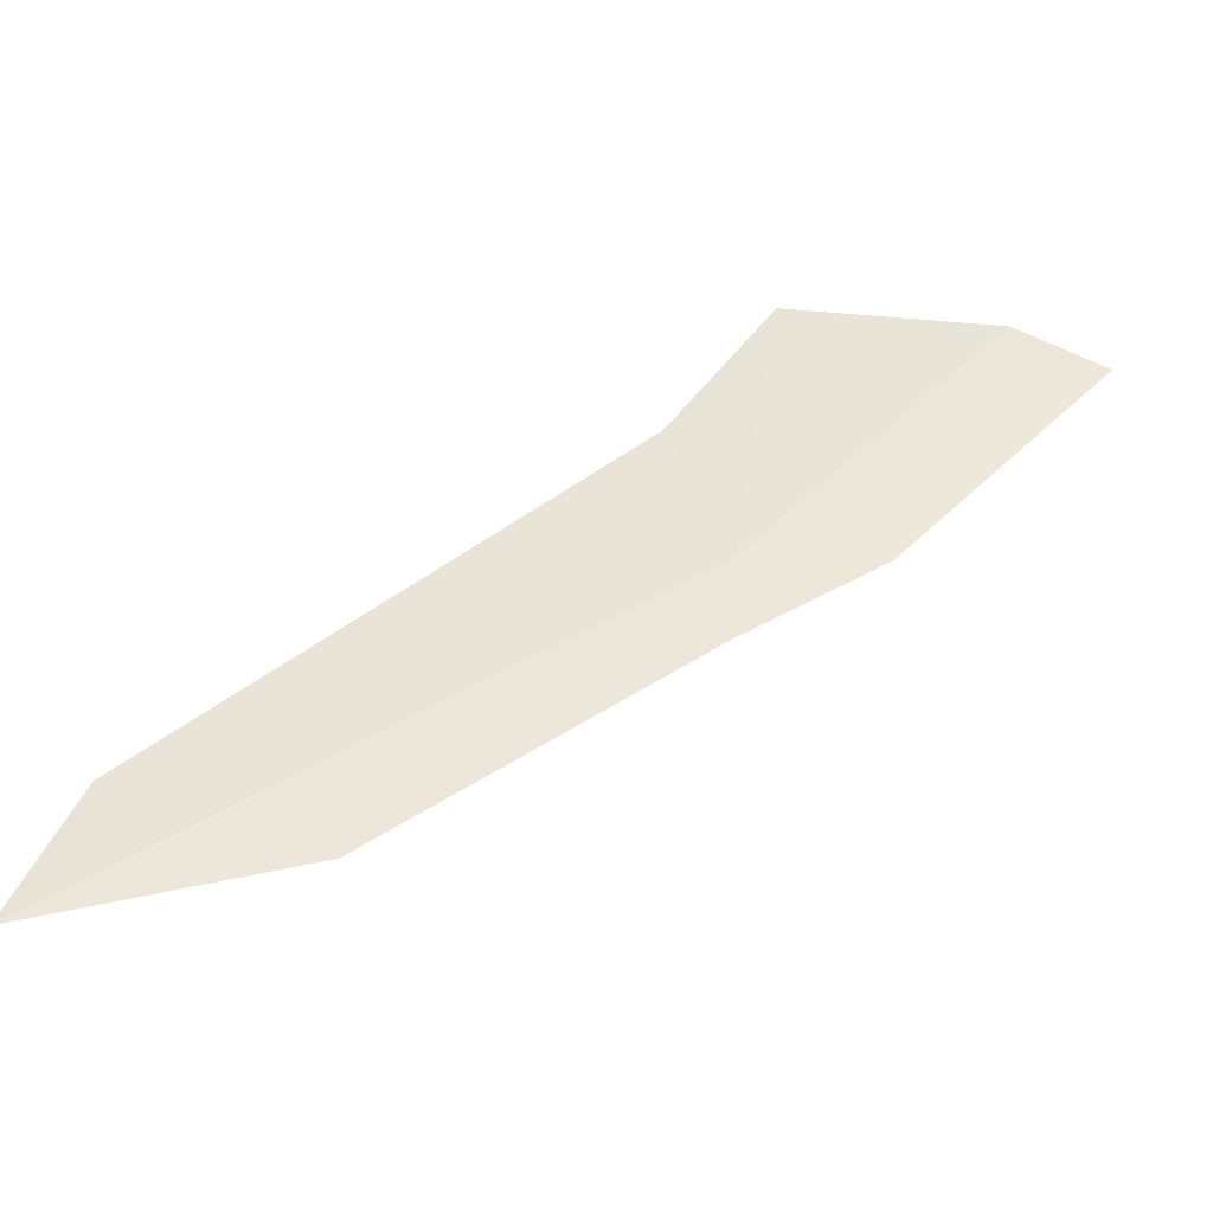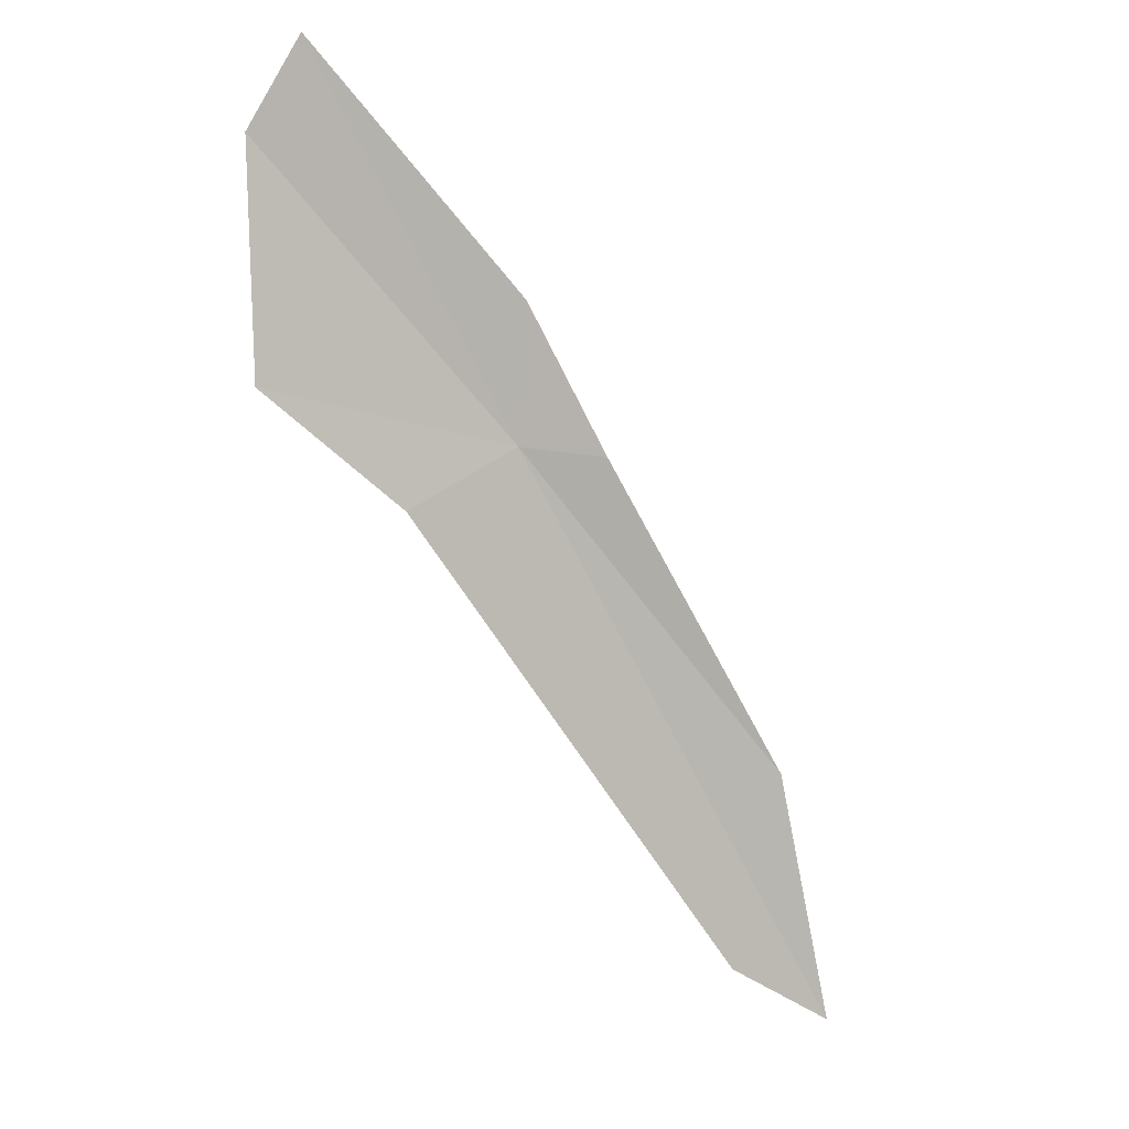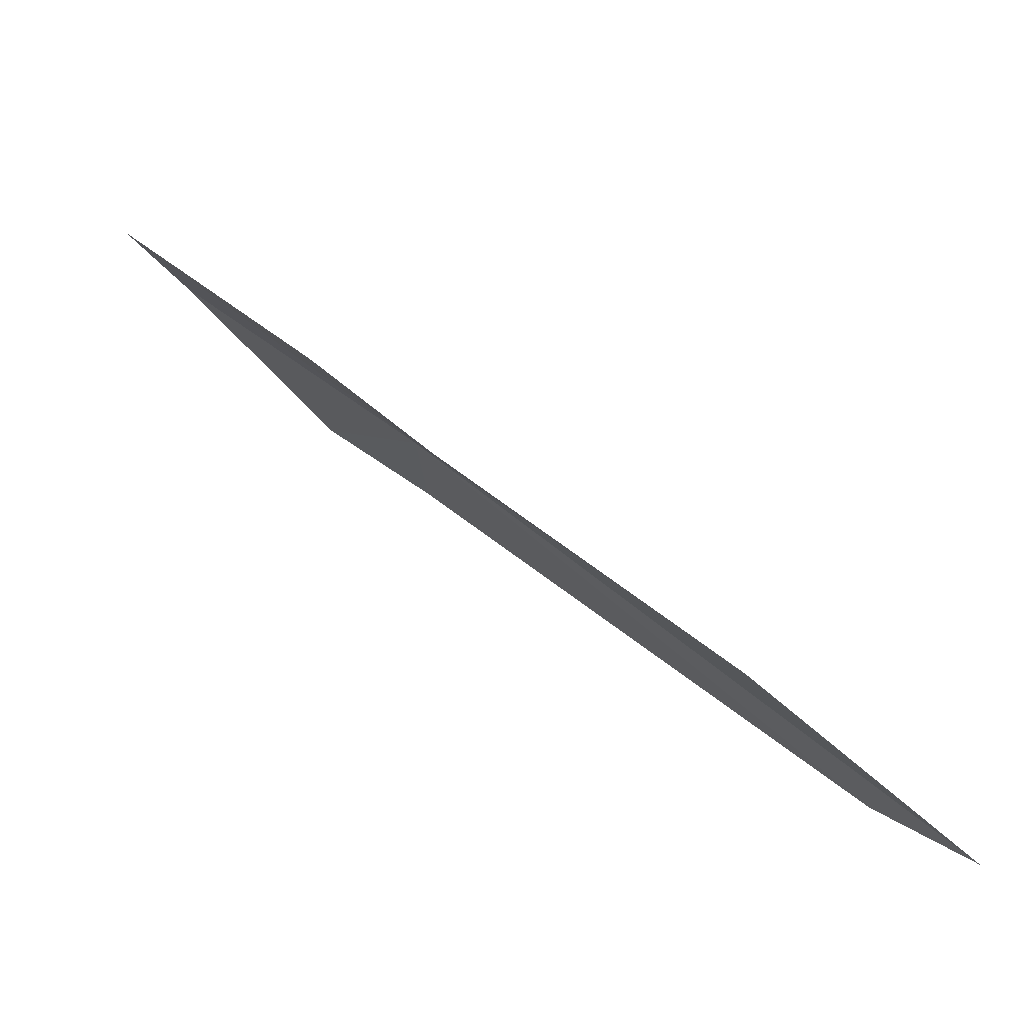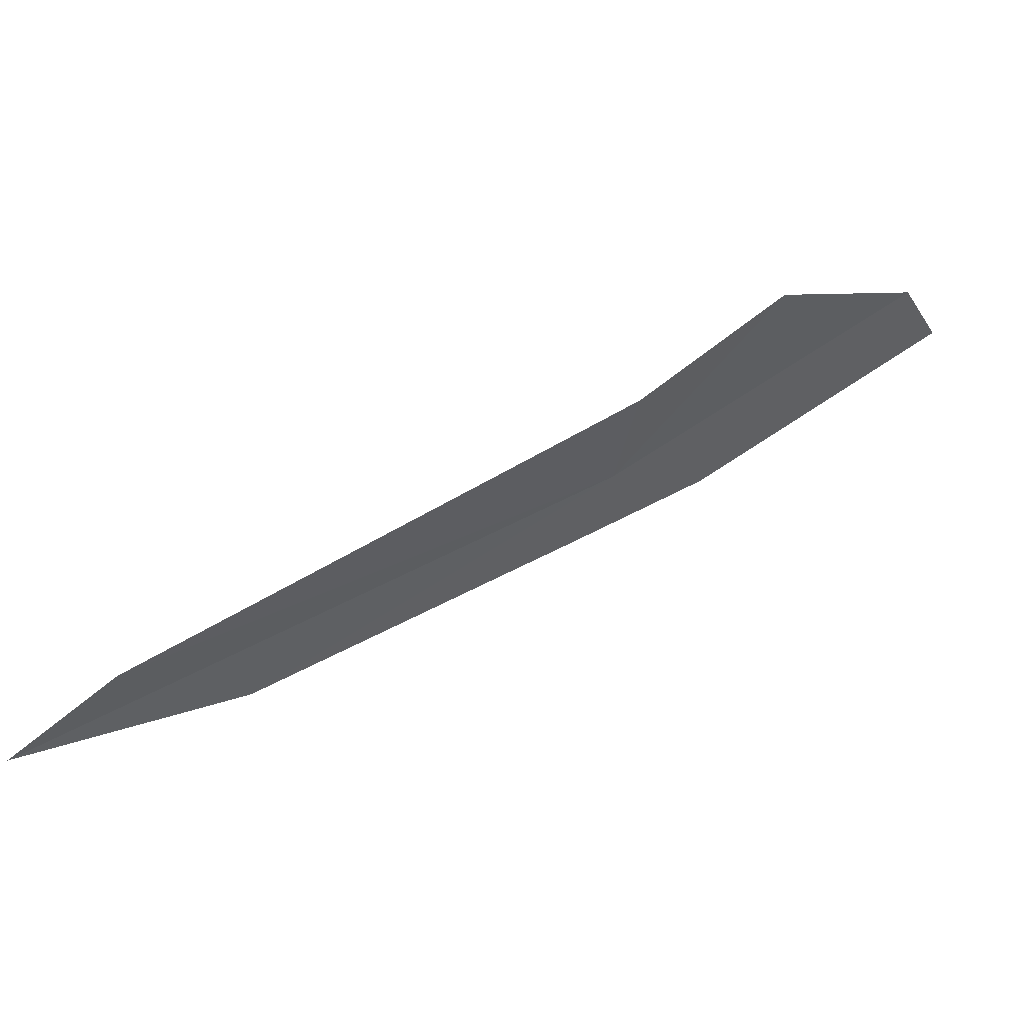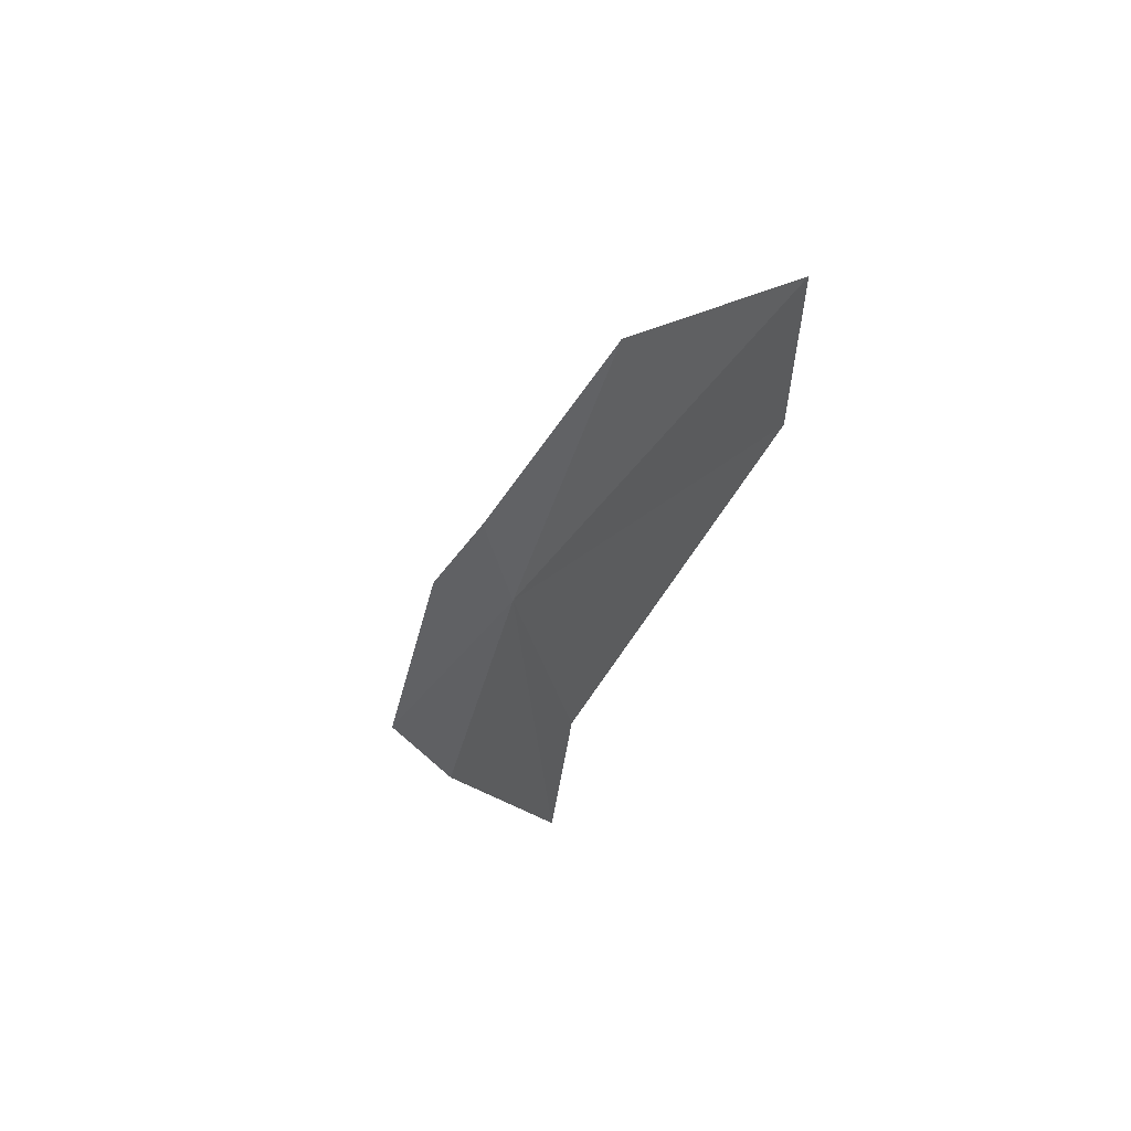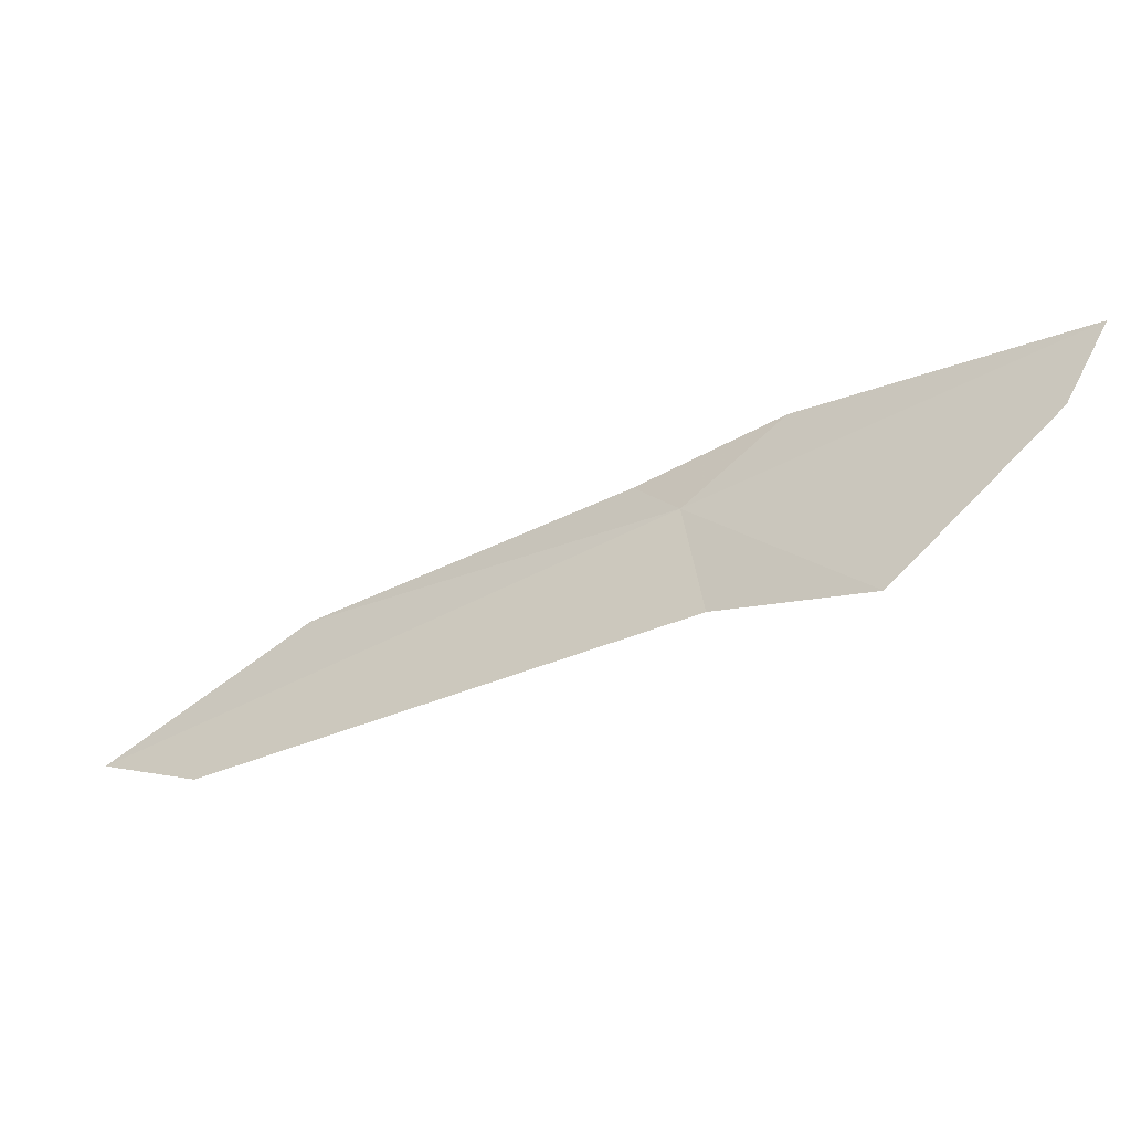
<metadata>
{"format":"obj","ext":"obj","renderer":"f3d","projection":"perspective","resolution":1024,"background":"white","views":[{"elev":-57.7,"azim":37.4,"up":"+Z"},{"elev":-42.8,"azim":82.6,"up":"+Y"},{"elev":-69.6,"azim":-179.2,"up":"+Z"},{"elev":-77.2,"azim":-16.3,"up":"+Y"},{"elev":-47.0,"azim":-148.1,"up":"+Y"},{"elev":2.5,"azim":-14.2,"up":"+Y"}]}
</metadata>
<code>
v -21.09 -13.67 95.51
v -25.26 -15.91 92.39
v -23.59 -14.66 93.03
v -21.14 -14.41 96.33
v -24.59 -15.92 93.32
v -20.22 -14.21 97.49
v -18.97 -12.92 97.72
v -20.24 -12.95 95.56
v -18.5 -12.31 97.39
v -21.26 -13.52 94.8
f 1 3 2
f 1 5 4
f 1 4 6
f 1 6 7
f 1 9 8
f 1 7 9
f 1 8 10
f 1 10 3
f 1 2 5

</code>
